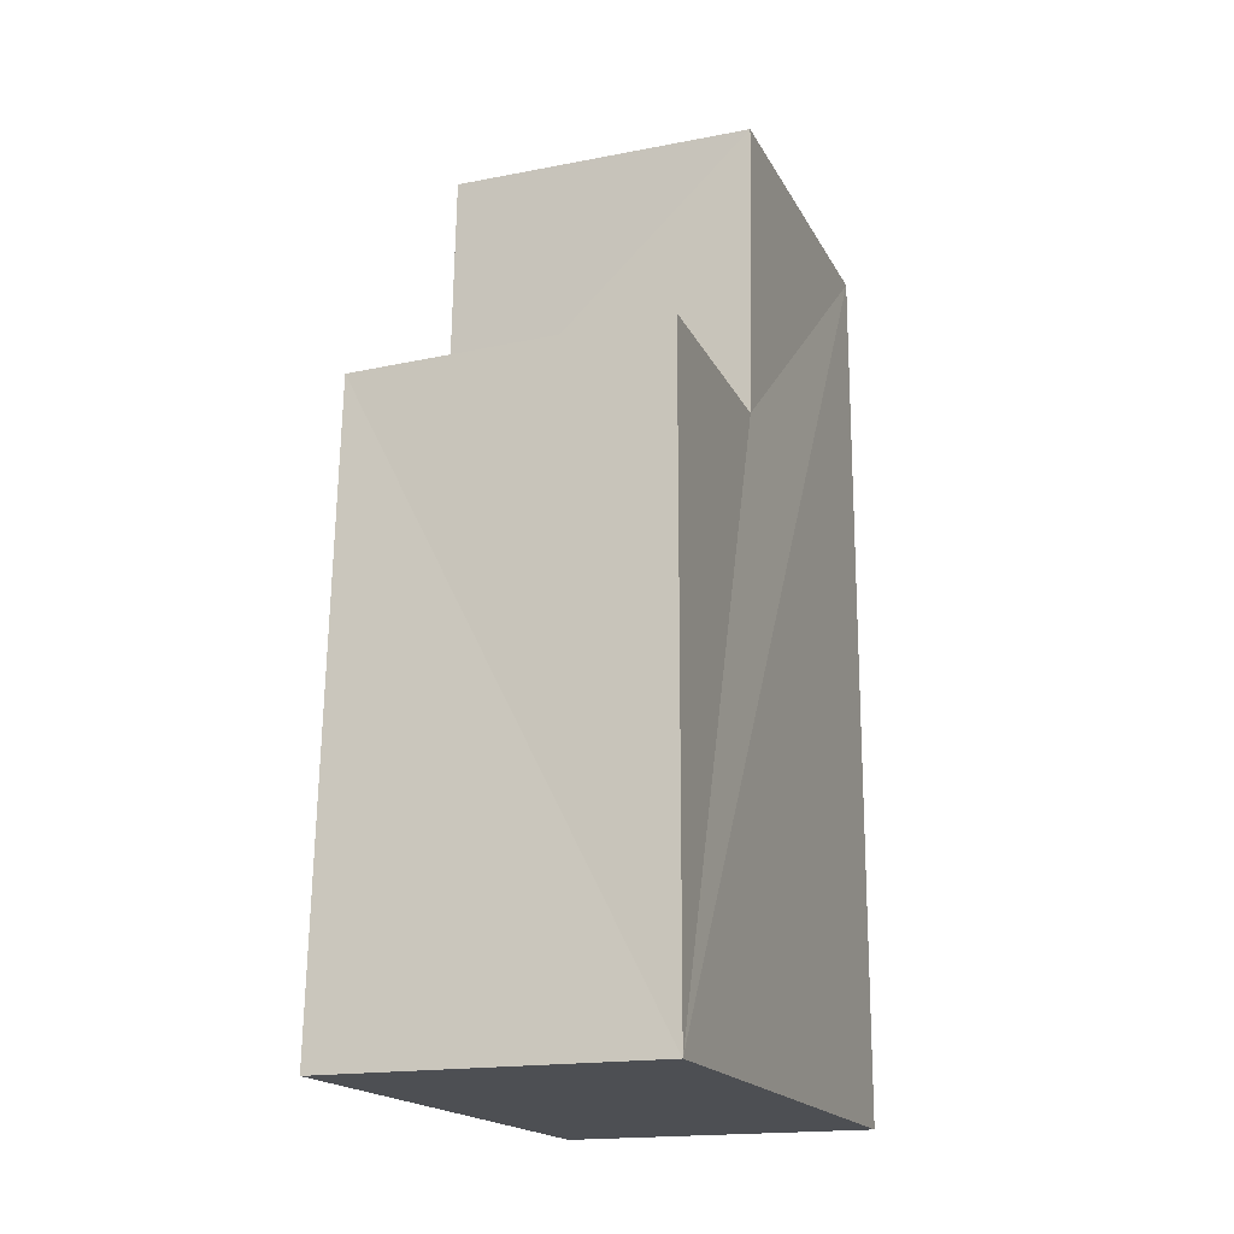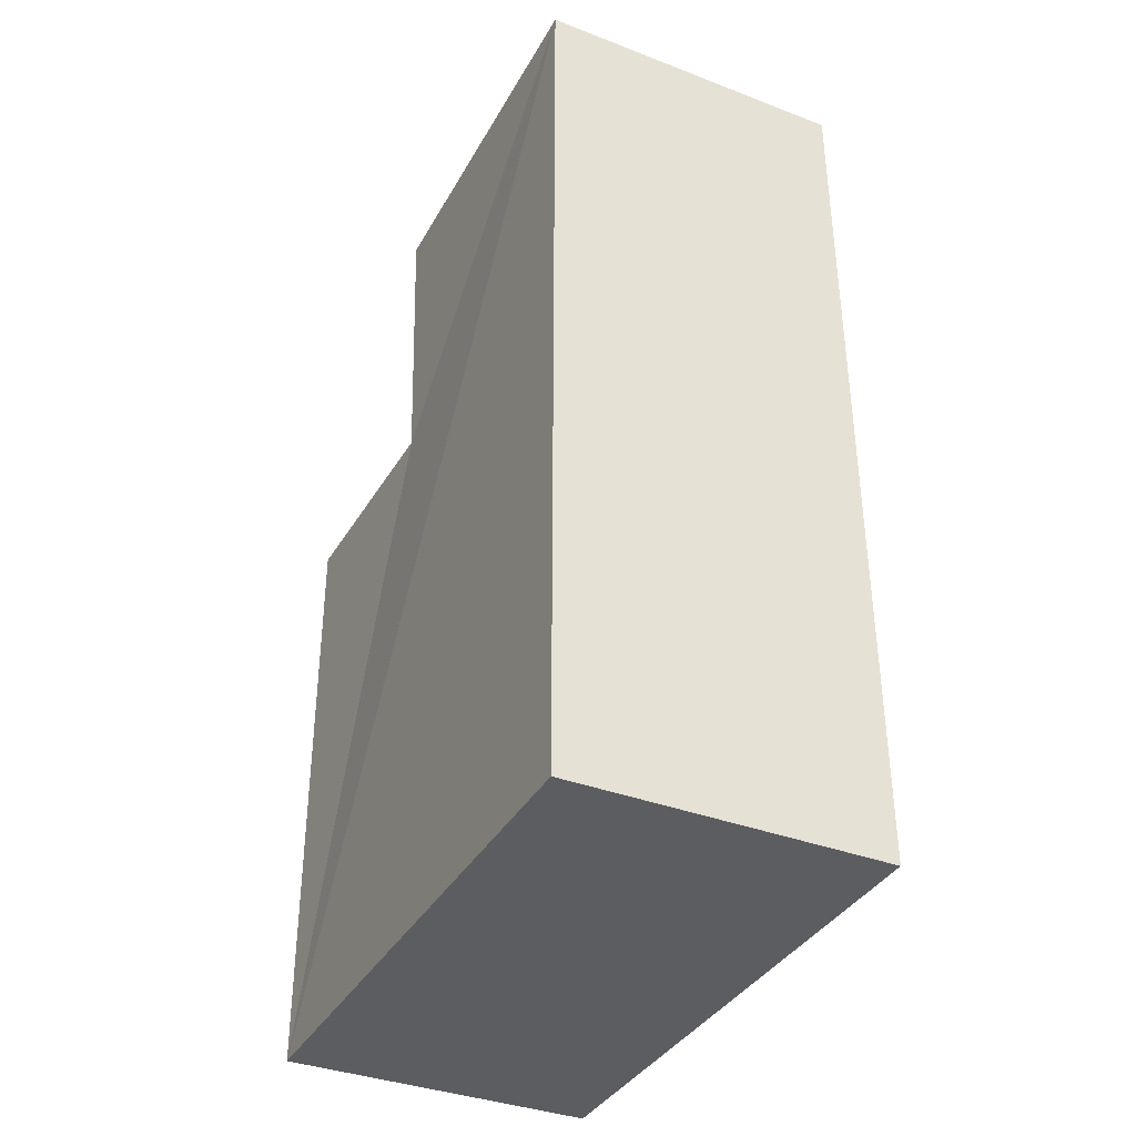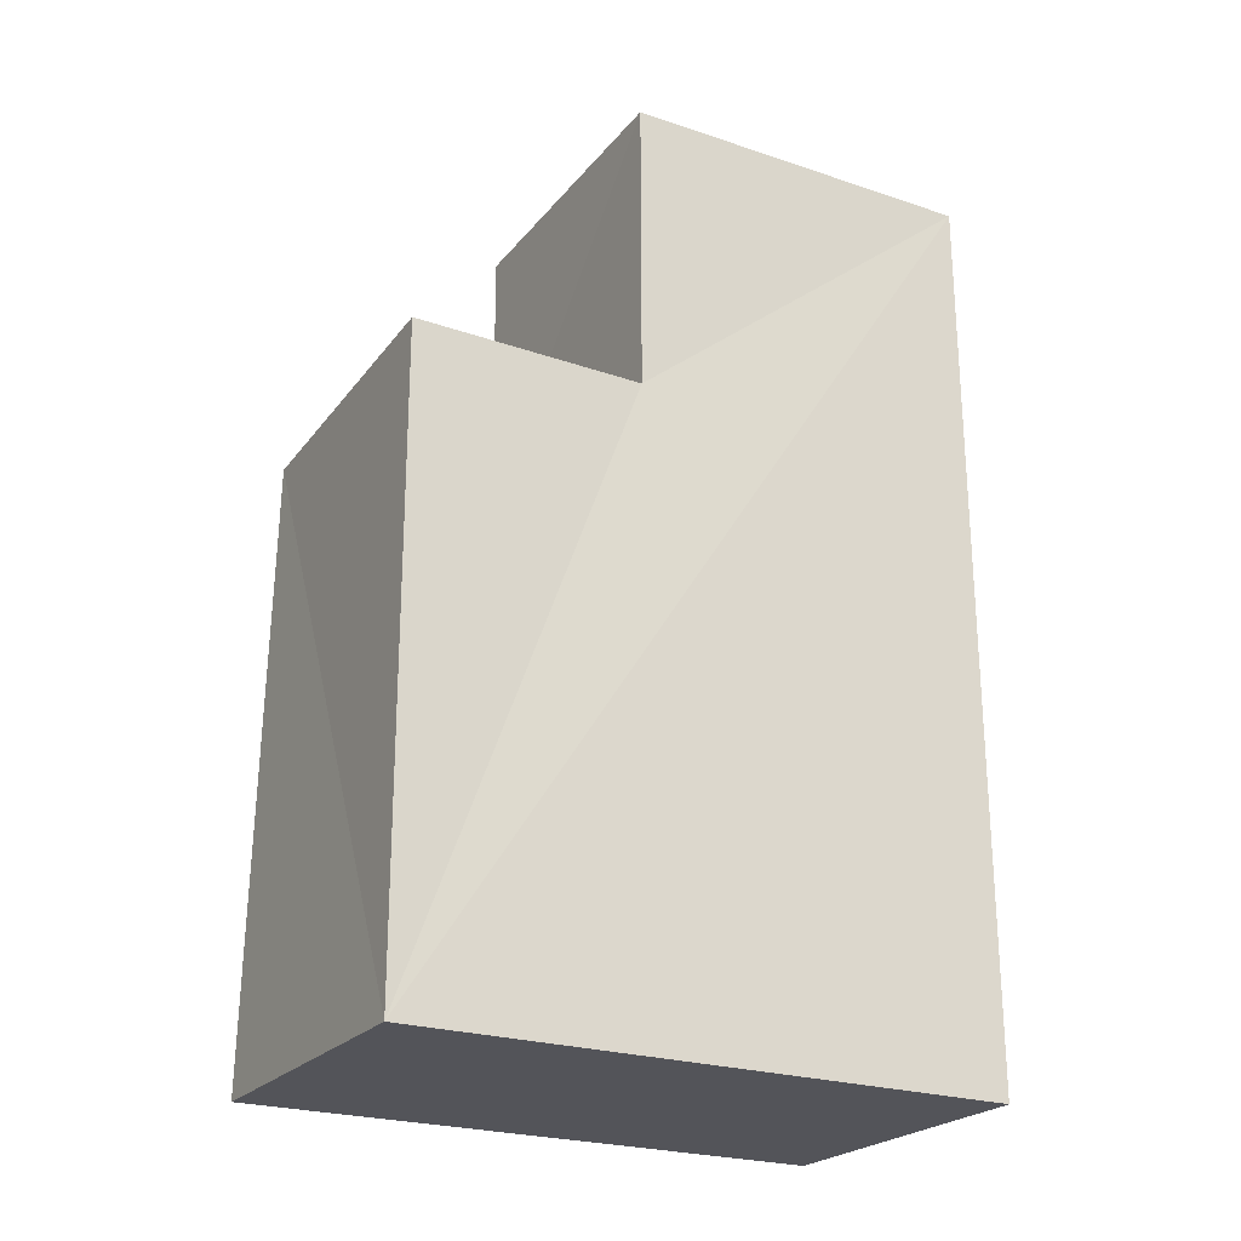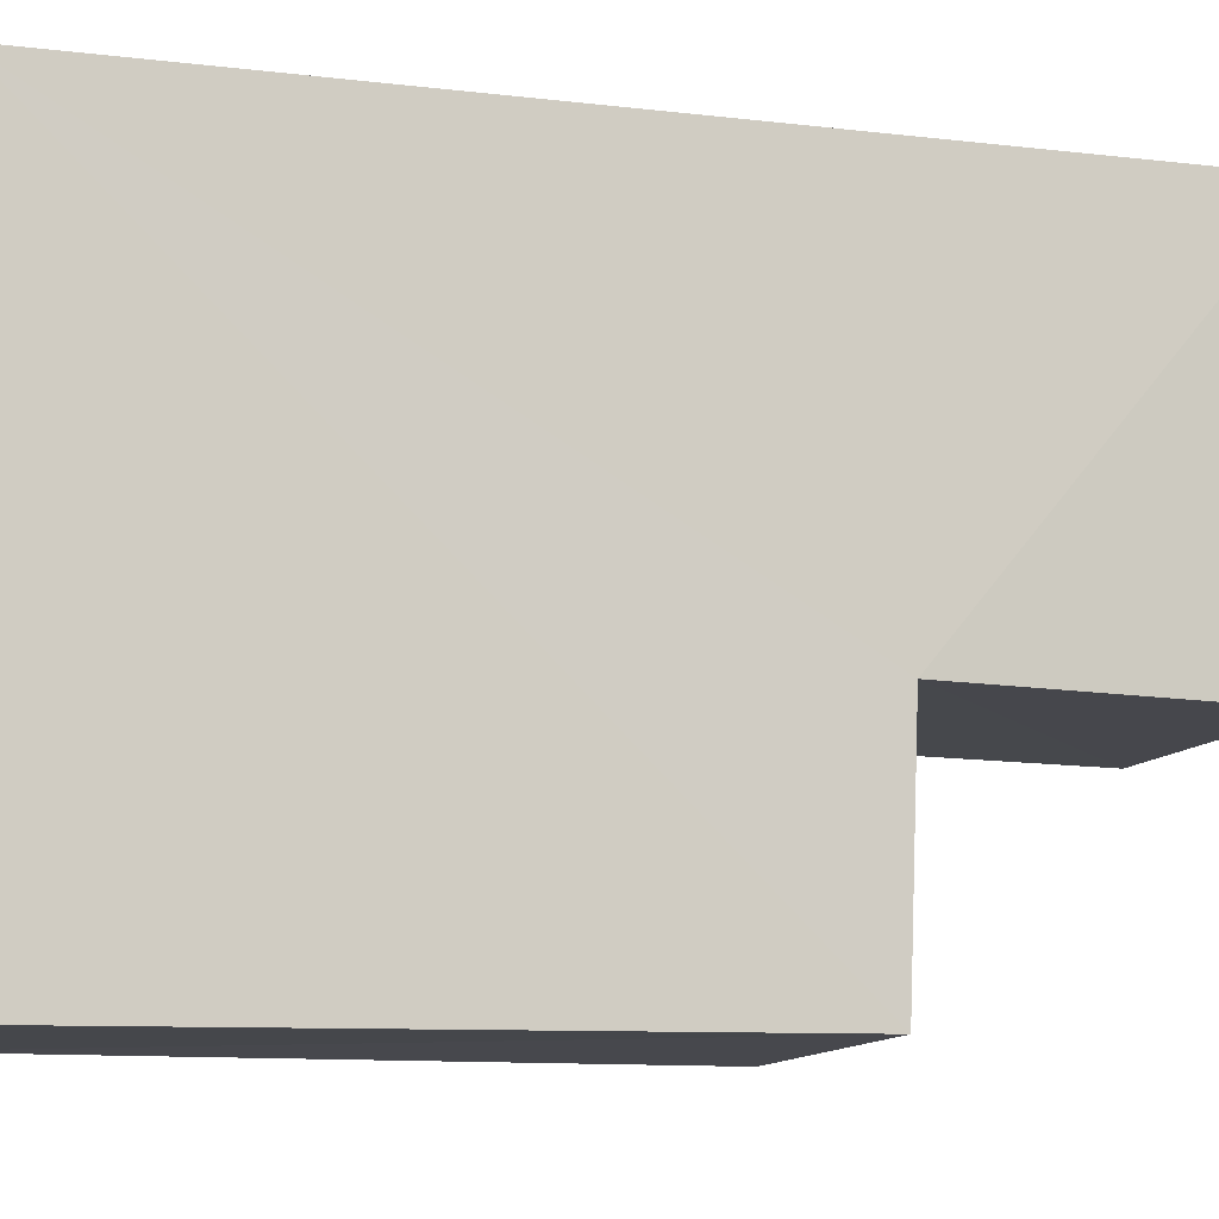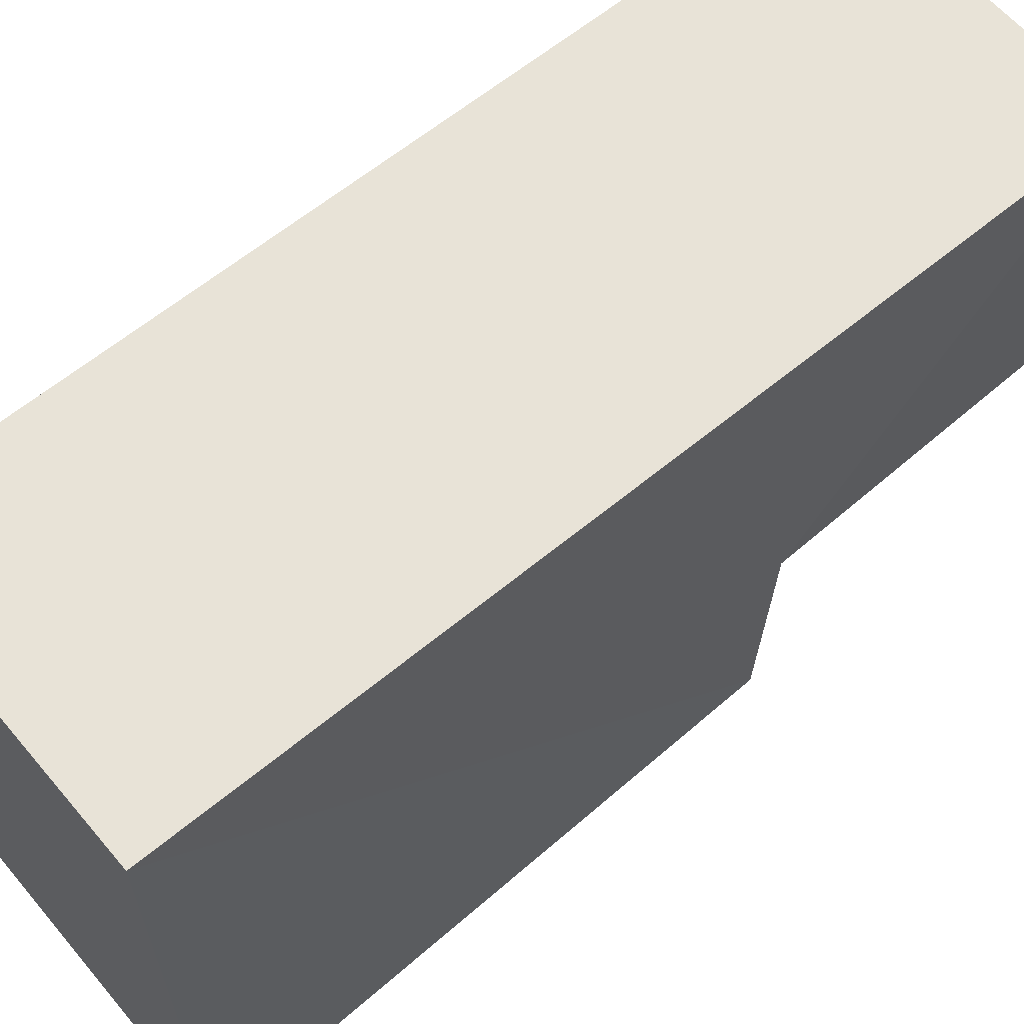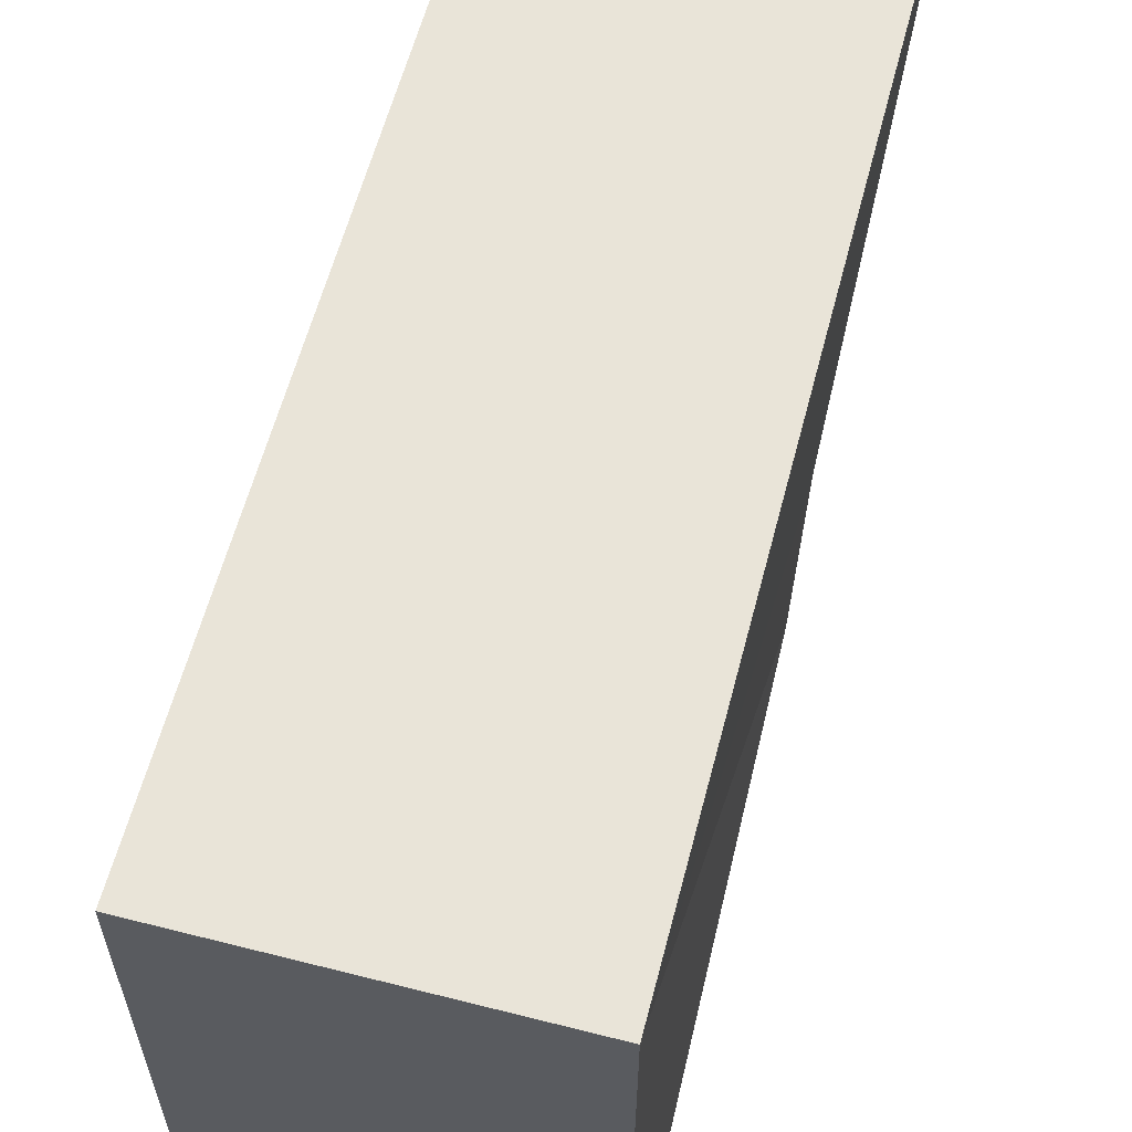
<metadata>
{"format":"obj","ext":"obj","renderer":"f3d","projection":"perspective","resolution":1024,"background":"white","views":[{"elev":-17.9,"azim":20.1,"up":"+Z"},{"elev":-37.0,"azim":153.8,"up":"+Z"},{"elev":-23.9,"azim":60.6,"up":"+Z"},{"elev":-10.6,"azim":-106.6,"up":"+Y"},{"elev":61.8,"azim":-130.1,"up":"+Y"},{"elev":59.9,"azim":-165.4,"up":"+Y"}]}
</metadata>
<code>
o Cube.001
v -5.165 -0.3751 0.005697
v -5.165 -0.3751 1.706
v -5.165 -1.476 0.005697
v -5.766 -0.3751 0.005697
v -5.766 -0.3751 1.706
v -5.766 -1.476 0.005697
v -5.163 -1.48 1.151
v -5.741 -1.467 1.141
v -5.163 -1.057 1.701
v -5.733 -1.057 1.696
v -5.749 -1.047 1.155
v -5.175 -1.049 1.155
f 2 12 3
f 3 8 6
f 11 5 4
f 5 1 4
f 6 1 3
f 10 2 5
f 11 7 12
f 3 1 2
f 2 9 12
f 12 7 3
f 3 7 8
f 4 6 8
f 11 10 5
f 4 8 11
f 5 2 1
f 6 4 1
f 10 9 2
f 9 10 11
f 11 8 7
f 12 9 11

</code>
